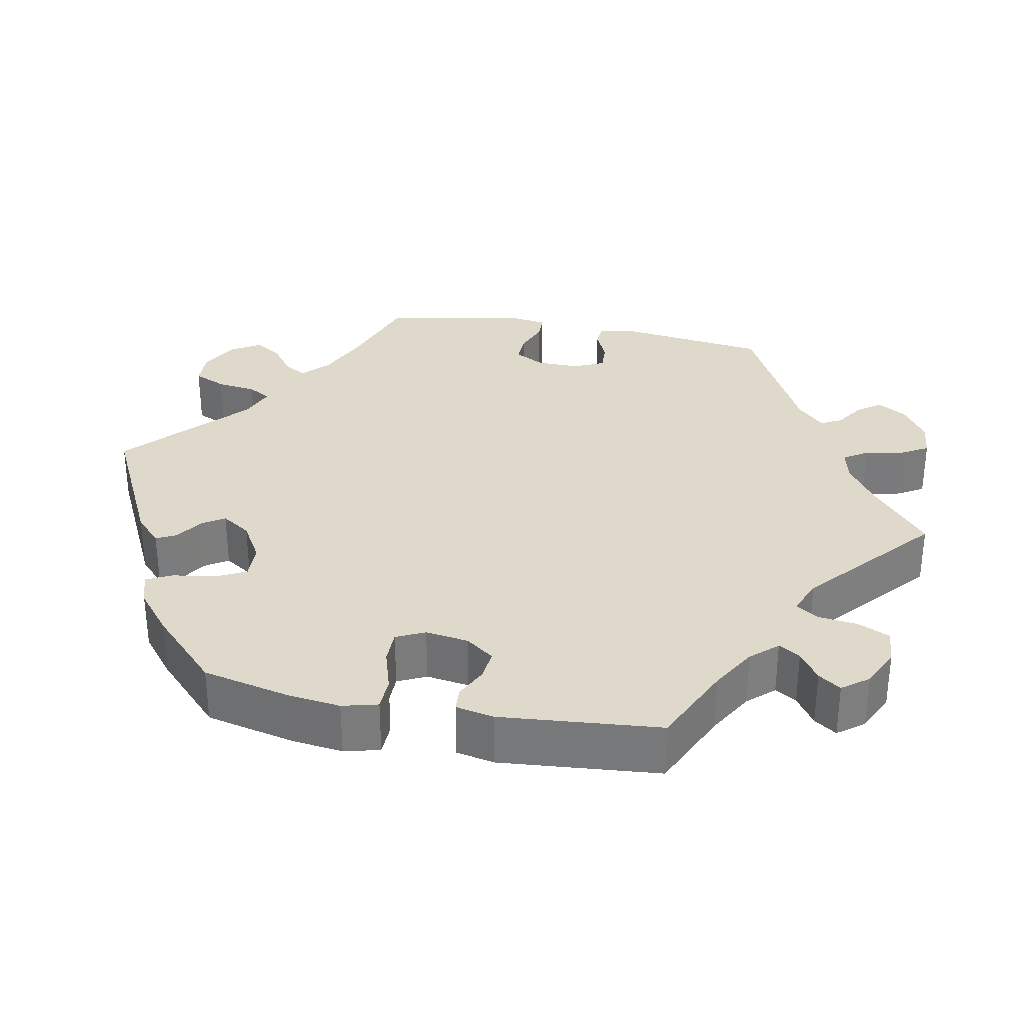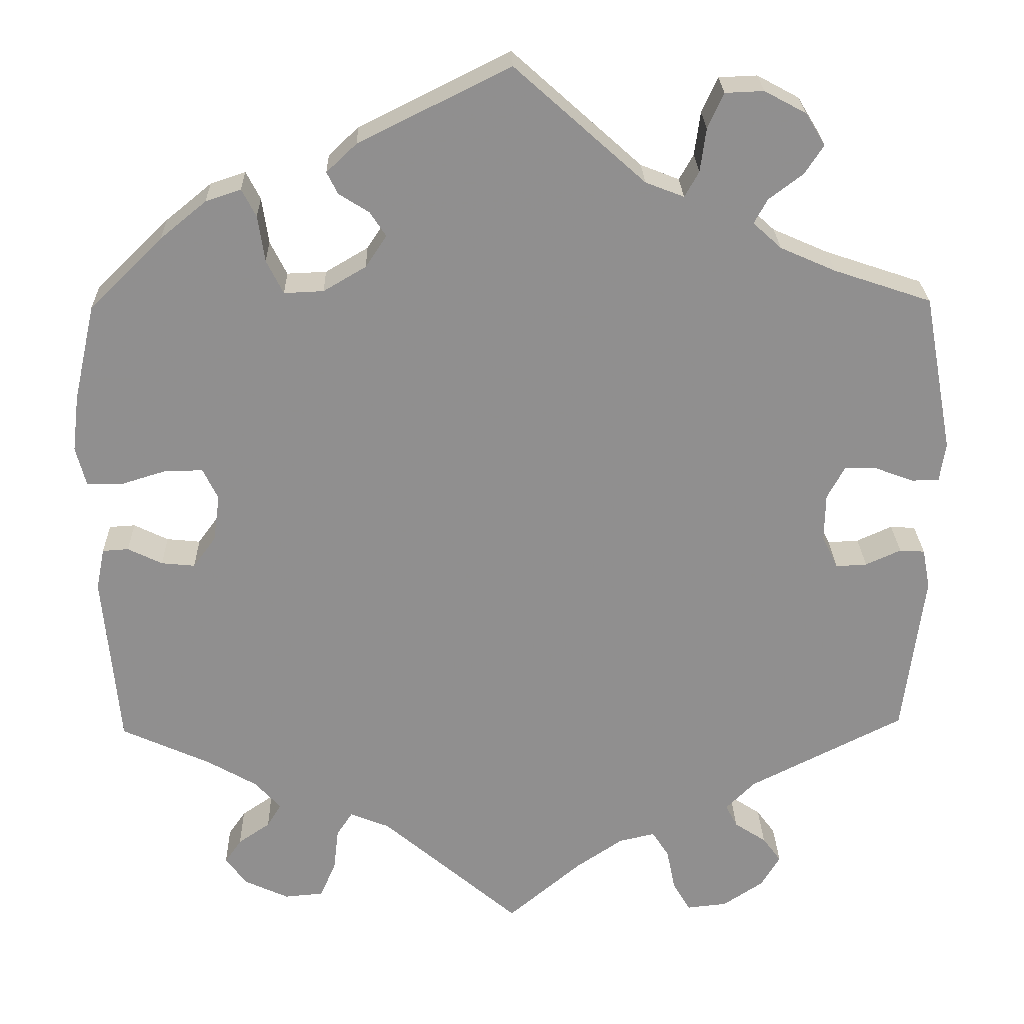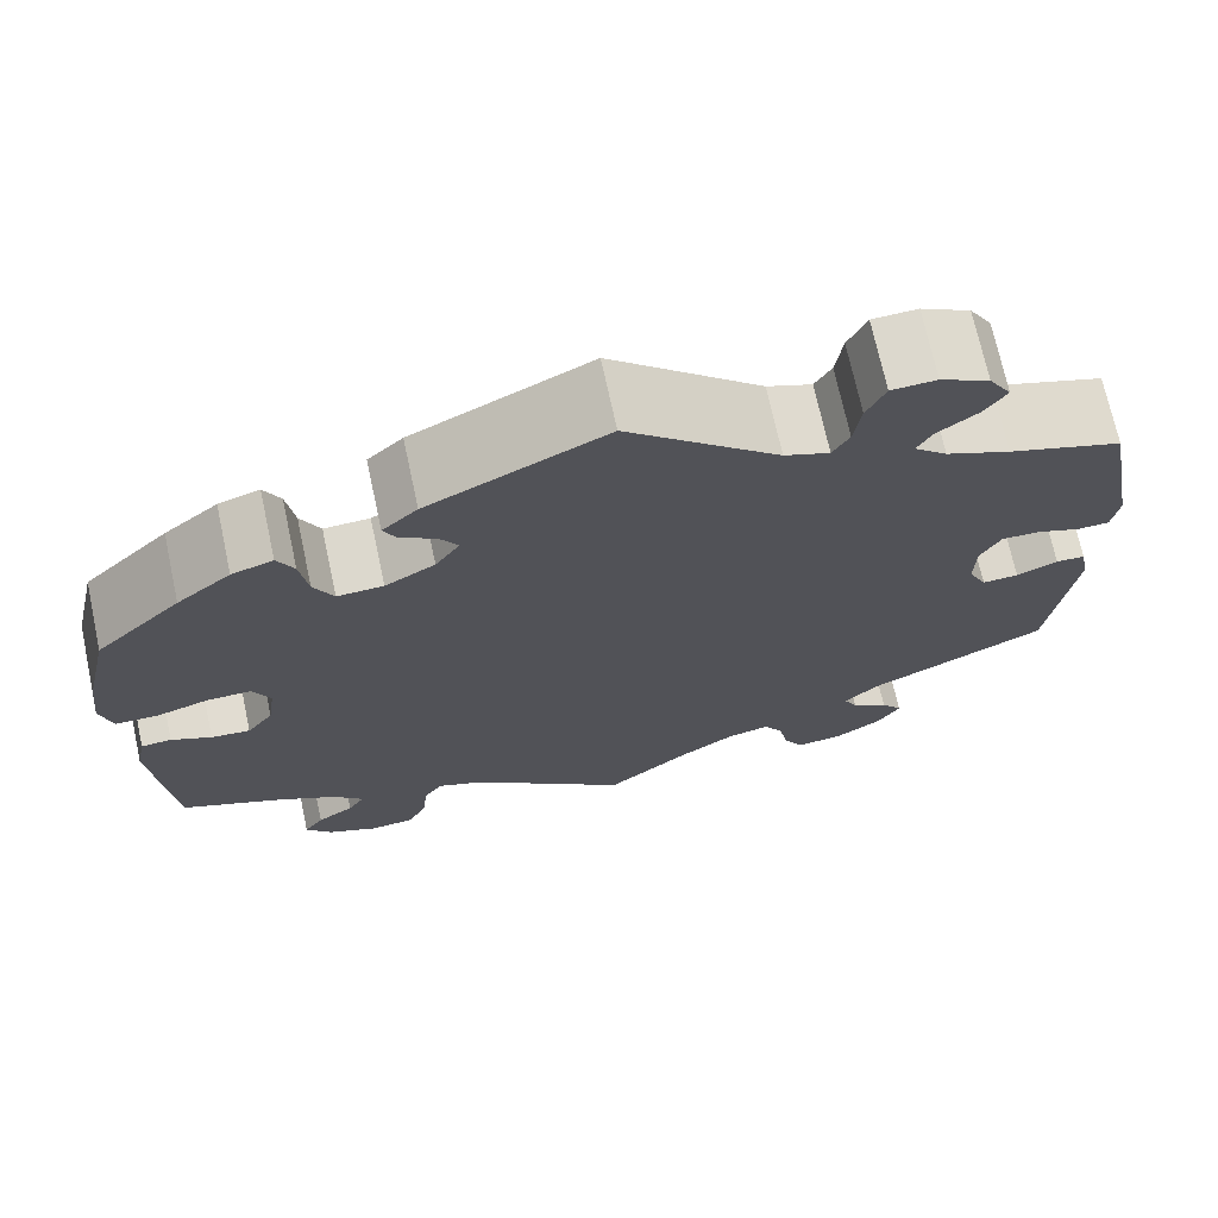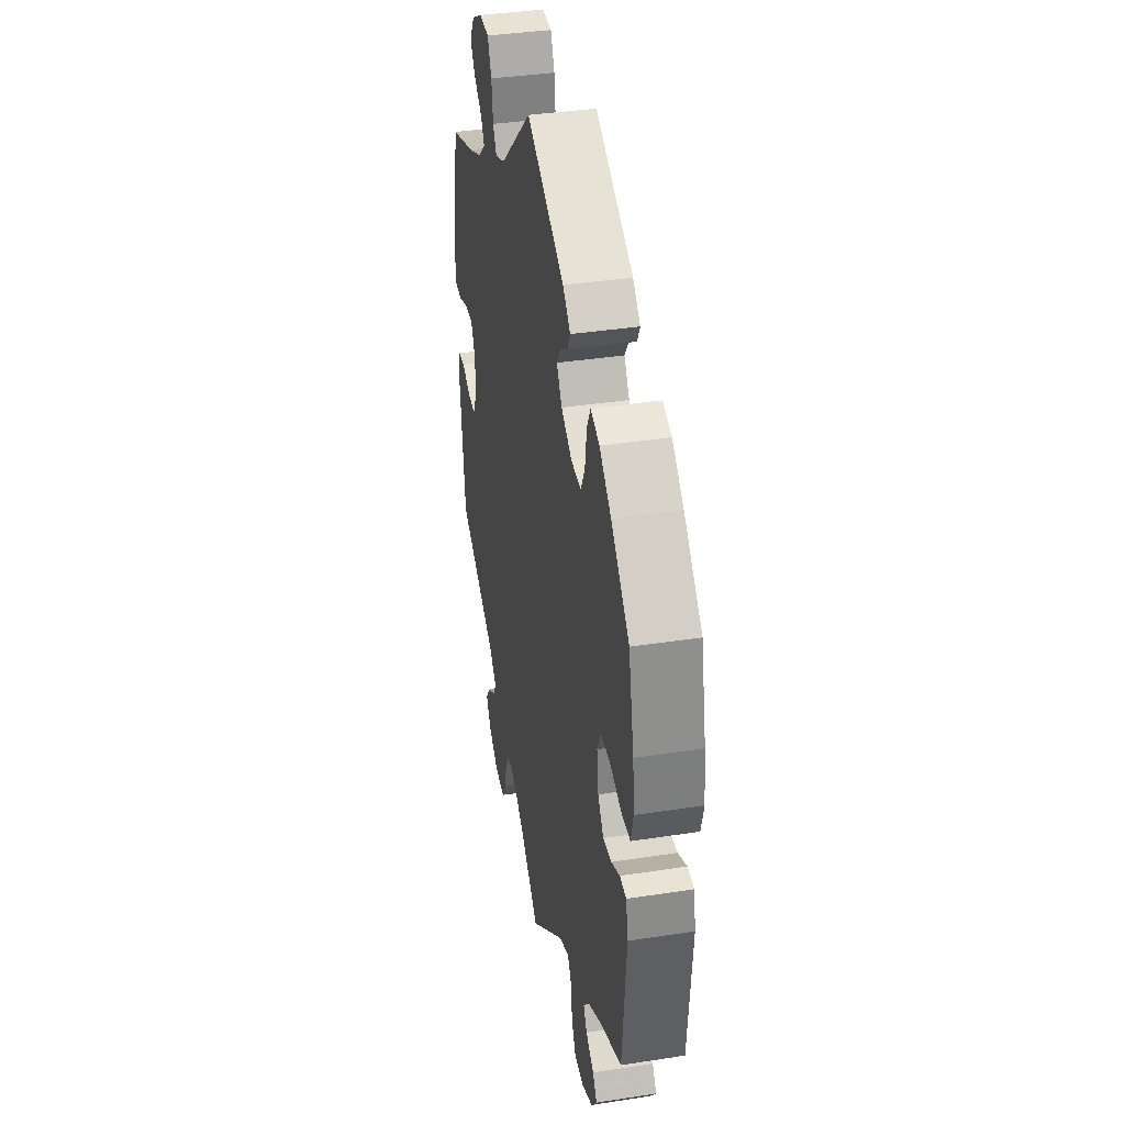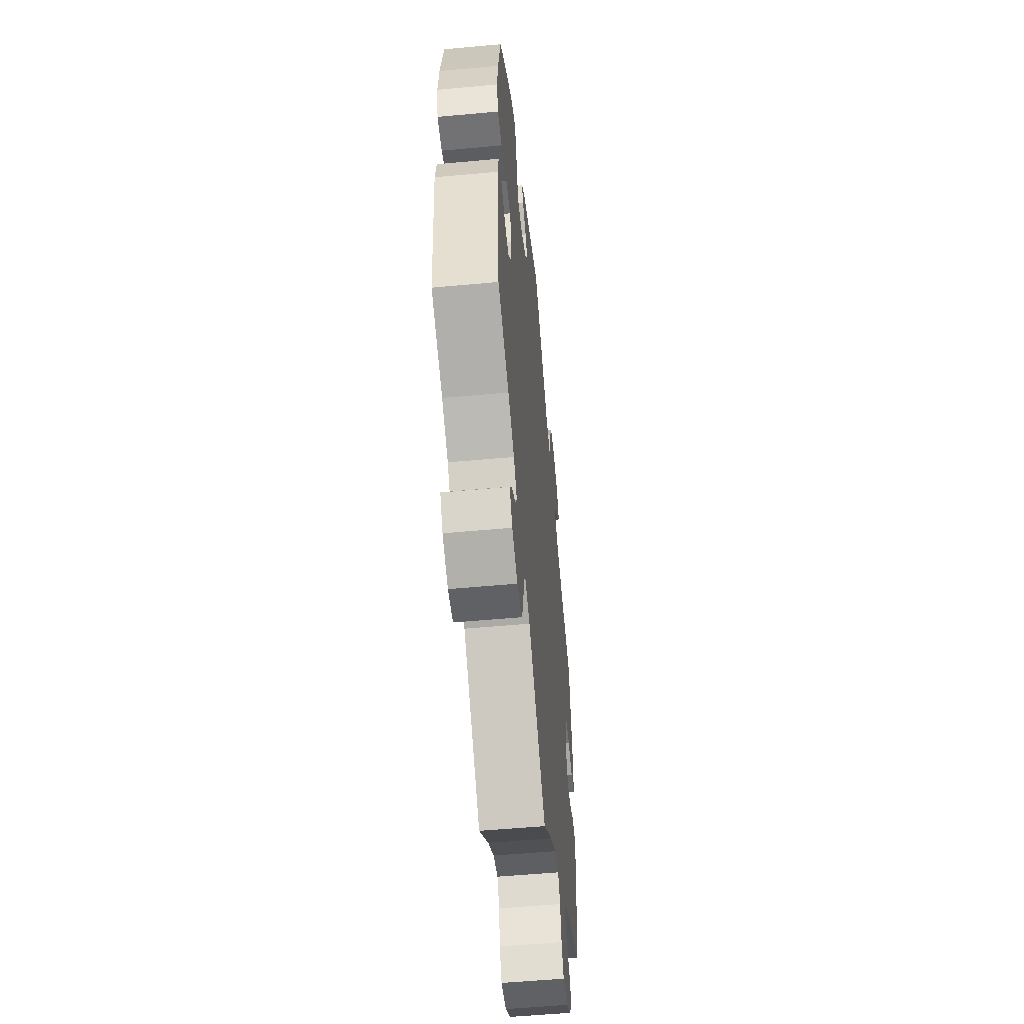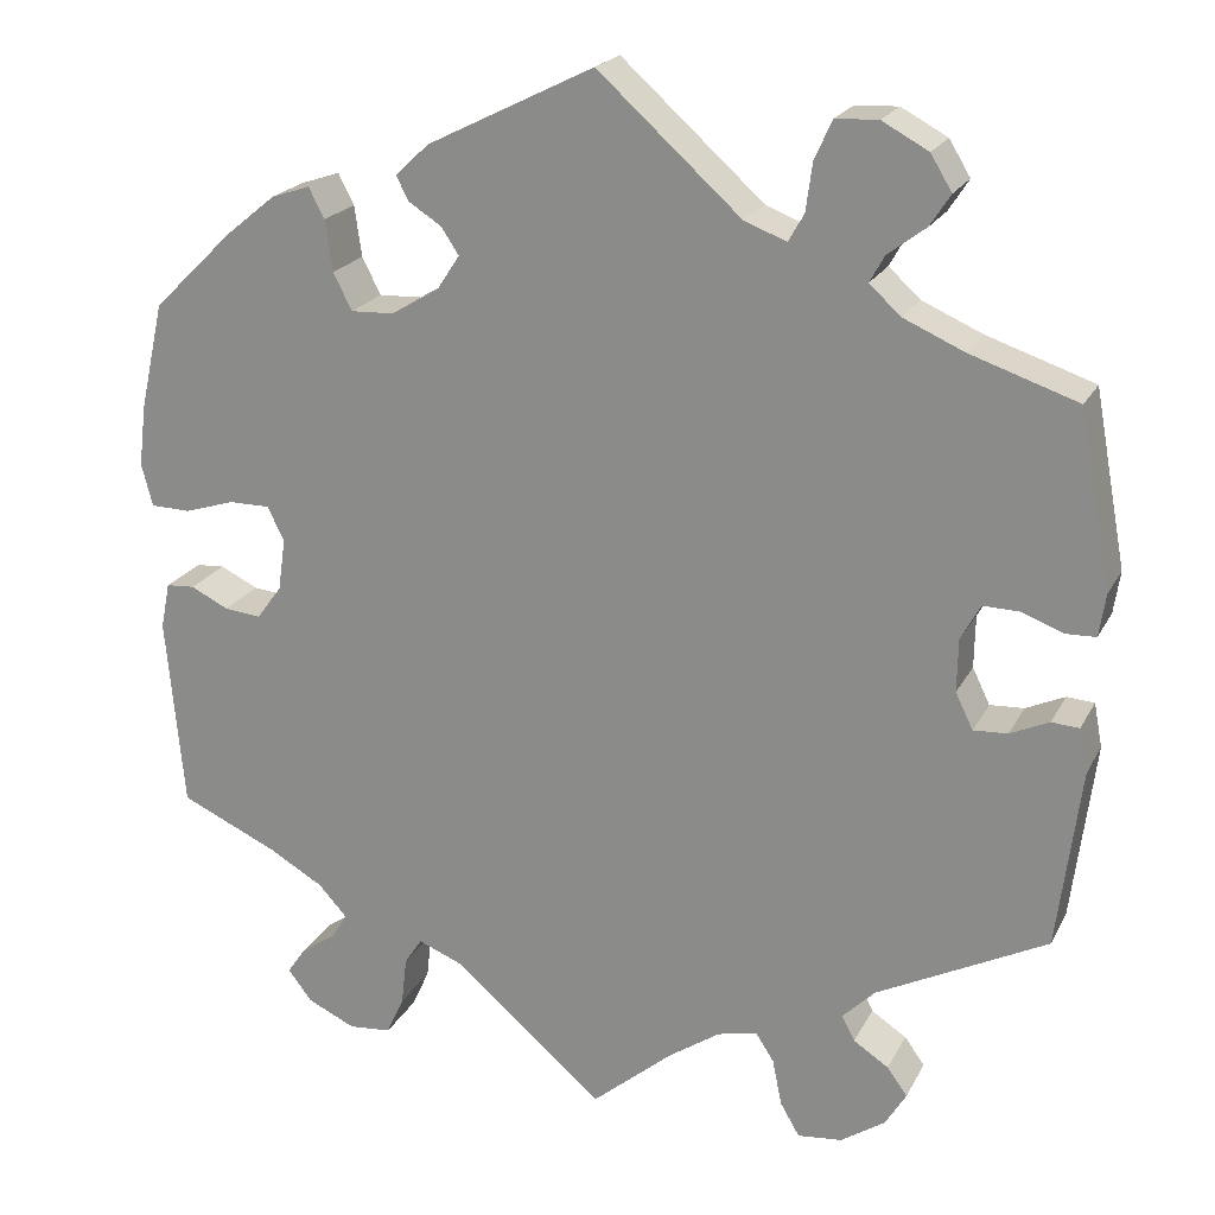
<metadata>
{"format":"obj","ext":"obj","renderer":"f3d","projection":"perspective","resolution":1024,"background":"white","views":[{"elev":31.8,"azim":101.2,"up":"+Y"},{"elev":24.8,"azim":178.5,"up":"+Z"},{"elev":71.2,"azim":167.8,"up":"+Z"},{"elev":38.0,"azim":78.9,"up":"+Z"},{"elev":-54.3,"azim":95.6,"up":"+Z"},{"elev":21.0,"azim":-159.0,"up":"+Z"}]}
</metadata>
<code>
v 0.395 0.07 -0.337
v 0.336 0.07 -0.371
v 0.305 0.07 -0.405
v 0.322 0.07 -0.433
v 0.36 0.07 -0.459
v 0.38 0.07 -0.488
v 0.354 0.07 -0.522
v 0.302 0.07 -0.546
v 0.256 0.07 -0.542
v 0.237 0.07 -0.5
v 0.231 0.07 -0.448
v 0.212 0.07 -0.419
v 0.165 0.07 -0.438
v 0.001 0.07 -0.578
v -0.087 0.07 -0.504
v -0.143 0.07 -0.466
v -0.186 0.07 -0.456
v -0.206 0.07 -0.487
v -0.216 0.07 -0.537
v -0.237 0.07 -0.573
v -0.285 0.07 -0.568
v -0.333 0.07 -0.536
v -0.356 0.07 -0.498
v -0.334 0.07 -0.468
v -0.296 0.07 -0.443
v -0.282 0.07 -0.416
v -0.317 0.07 -0.381
v -0.501 0.07 -0.288
v -0.526 0.07 -0.093
v -0.517 0.07 -0.045
v -0.487 0.07 -0.043
v -0.445 0.07 -0.062
v -0.408 0.07 -0.064
v -0.389 0.07 -0.025
v -0.39 0.07 0.032
v -0.411 0.07 0.071
v -0.45 0.07 0.07
v -0.495 0.07 0.053
v -0.528 0.07 0.054
v -0.535 0.07 0.1
v -0.5 0.07 0.289
v -0.384 0.07 0.328
v -0.318 0.07 0.357
v -0.284 0.07 0.388
v -0.3 0.07 0.417
v -0.341 0.07 0.448
v -0.363 0.07 0.482
v -0.34 0.07 0.52
v -0.29 0.07 0.547
v -0.244 0.07 0.545
v -0.225 0.07 0.503
v -0.218 0.07 0.451
v -0.201 0.07 0.421
v -0.155 0.07 0.439
v 0 0.07 0.578
v 0.181 0.07 0.488
v 0.217 0.07 0.454
v 0.204 0.07 0.428
v 0.168 0.07 0.405
v 0.149 0.07 0.376
v 0.174 0.07 0.338
v 0.225 0.07 0.308
v 0.272 0.07 0.306
v 0.292 0.07 0.346
v 0.3 0.07 0.401
v 0.317 0.07 0.434
v 0.359 0.07 0.42
v 0.414 0.07 0.375
v 0.501 0.07 0.29
v 0.527 0.07 0.174
v 0.535 0.07 0.107
v 0.523 0.07 0.061
v 0.48 0.07 0.06
v 0.425 0.07 0.077
v 0.381 0.07 0.077
v 0.363 0.07 0.04
v 0.371 0.07 -0.016
v 0.398 0.07 -0.053
v 0.438 0.07 -0.049
v 0.479 0.07 -0.029
v 0.51 0.07 -0.031
v 0.52 0.07 -0.081
v 0.501 0.07 -0.289
v 0.395 0 -0.337
v 0.336 0 -0.371
v 0.305 0 -0.405
v 0.322 0 -0.433
v 0.36 0 -0.459
v 0.38 0 -0.488
v 0.354 0 -0.522
v 0.302 0 -0.546
v 0.256 0 -0.542
v 0.237 0 -0.5
v 0.231 0 -0.448
v 0.212 0 -0.419
v 0.165 0 -0.438
v 0.001 0 -0.578
v -0.087 0 -0.504
v -0.143 0 -0.466
v -0.186 0 -0.456
v -0.206 0 -0.487
v -0.216 0 -0.537
v -0.237 0 -0.573
v -0.285 0 -0.568
v -0.333 0 -0.536
v -0.356 0 -0.498
v -0.334 0 -0.468
v -0.296 0 -0.443
v -0.282 0 -0.416
v -0.317 0 -0.381
v -0.501 0 -0.288
v -0.526 0 -0.093
v -0.517 0 -0.045
v -0.487 0 -0.043
v -0.445 0 -0.062
v -0.408 0 -0.064
v -0.389 0 -0.025
v -0.39 0 0.032
v -0.411 0 0.071
v -0.45 0 0.07
v -0.495 0 0.053
v -0.528 0 0.054
v -0.535 0 0.1
v -0.5 0 0.289
v -0.384 0 0.328
v -0.318 0 0.357
v -0.284 0 0.388
v -0.3 0 0.417
v -0.341 0 0.448
v -0.363 0 0.482
v -0.34 0 0.52
v -0.29 0 0.547
v -0.244 0 0.545
v -0.225 0 0.503
v -0.218 0 0.451
v -0.201 0 0.421
v -0.155 0 0.439
v 0 0 0.578
v 0.181 0 0.488
v 0.217 0 0.454
v 0.204 0 0.428
v 0.168 0 0.405
v 0.149 0 0.376
v 0.174 0 0.338
v 0.225 0 0.308
v 0.272 0 0.306
v 0.292 0 0.346
v 0.3 0 0.401
v 0.317 0 0.434
v 0.359 0 0.42
v 0.414 0 0.375
v 0.501 0 0.29
v 0.527 0 0.174
v 0.535 0 0.107
v 0.523 0 0.061
v 0.48 0 0.06
v 0.425 0 0.077
v 0.381 0 0.077
v 0.363 0 0.04
v 0.371 0 -0.016
v 0.398 0 -0.053
v 0.438 0 -0.049
v 0.479 0 -0.029
v 0.51 0 -0.031
v 0.52 0 -0.081
v 0.501 0 -0.289
f 82 83 1
f 79 80 81 82
f 78 79 82 1
f 77 78 1 2
f 76 77 2 3
f 71 72 73 74
f 71 74 75
f 70 71 75
f 69 70 75
f 68 69 75
f 67 68 75 76
f 64 65 66 67
f 63 64 67 76
f 56 57 58 59
f 54 55 56 59
f 53 54 59 60
f 49 50 51 52
f 49 52 53
f 48 49 53
f 45 46 47 48
f 44 45 48 53
f 43 44 53 60
f 39 40 41 42
f 37 38 39 42
f 36 37 42 43
f 35 36 43 60
f 29 30 31 32
f 27 28 29 32
f 26 27 32 33
f 22 23 24 25
f 22 25 26
f 21 22 26
f 18 19 20 21
f 17 18 21 26
f 16 17 26 33
f 13 14 15
f 12 13 15 16
f 8 9 10 11
f 8 11 12
f 7 8 12
f 4 5 6 7
f 3 4 7 12
f 62 63 76 3
f 34 35 60 61
f 33 34 61 62
f 16 33 62
f 3 12 16 62
f 84 166 165
f 165 164 163 162
f 84 165 162 161
f 85 84 161 160
f 86 85 160 159
f 157 156 155 154
f 158 157 154
f 158 154 153
f 158 153 152
f 158 152 151
f 159 158 151 150
f 150 149 148 147
f 159 150 147 146
f 142 141 140 139
f 142 139 138 137
f 143 142 137 136
f 135 134 133 132
f 136 135 132
f 136 132 131
f 131 130 129 128
f 136 131 128 127
f 143 136 127 126
f 125 124 123 122
f 125 122 121 120
f 126 125 120 119
f 143 126 119 118
f 115 114 113 112
f 115 112 111 110
f 116 115 110 109
f 108 107 106 105
f 109 108 105
f 109 105 104
f 104 103 102 101
f 109 104 101 100
f 116 109 100 99
f 98 97 96
f 99 98 96 95
f 94 93 92 91
f 95 94 91
f 95 91 90
f 90 89 88 87
f 95 90 87 86
f 86 159 146 145
f 144 143 118 117
f 145 144 117 116
f 145 116 99
f 145 99 95 86
f 1 84 85 2
f 2 85 86 3
f 3 86 87 4
f 4 87 88 5
f 5 88 89 6
f 6 89 90 7
f 7 90 91 8
f 8 91 92 9
f 9 92 93 10
f 10 93 94 11
f 11 94 95 12
f 12 95 96 13
f 13 96 97 14
f 14 97 98 15
f 15 98 99 16
f 16 99 100 17
f 17 100 101 18
f 18 101 102 19
f 19 102 103 20
f 20 103 104 21
f 21 104 105 22
f 22 105 106 23
f 23 106 107 24
f 24 107 108 25
f 25 108 109 26
f 26 109 110 27
f 27 110 111 28
f 28 111 112 29
f 29 112 113 30
f 30 113 114 31
f 31 114 115 32
f 32 115 116 33
f 33 116 117 34
f 34 117 118 35
f 35 118 119 36
f 36 119 120 37
f 37 120 121 38
f 38 121 122 39
f 39 122 123 40
f 40 123 124 41
f 41 124 125 42
f 42 125 126 43
f 43 126 127 44
f 44 127 128 45
f 45 128 129 46
f 46 129 130 47
f 47 130 131 48
f 48 131 132 49
f 49 132 133 50
f 50 133 134 51
f 51 134 135 52
f 52 135 136 53
f 53 136 137 54
f 54 137 138 55
f 55 138 139 56
f 56 139 140 57
f 57 140 141 58
f 58 141 142 59
f 59 142 143 60
f 60 143 144 61
f 61 144 145 62
f 62 145 146 63
f 63 146 147 64
f 64 147 148 65
f 65 148 149 66
f 66 149 150 67
f 67 150 151 68
f 68 151 152 69
f 69 152 153 70
f 70 153 154 71
f 71 154 155 72
f 72 155 156 73
f 73 156 157 74
f 74 157 158 75
f 75 158 159 76
f 76 159 160 77
f 77 160 161 78
f 78 161 162 79
f 79 162 163 80
f 80 163 164 81
f 81 164 165 82
f 82 165 166 83
f 83 166 84 1

</code>
